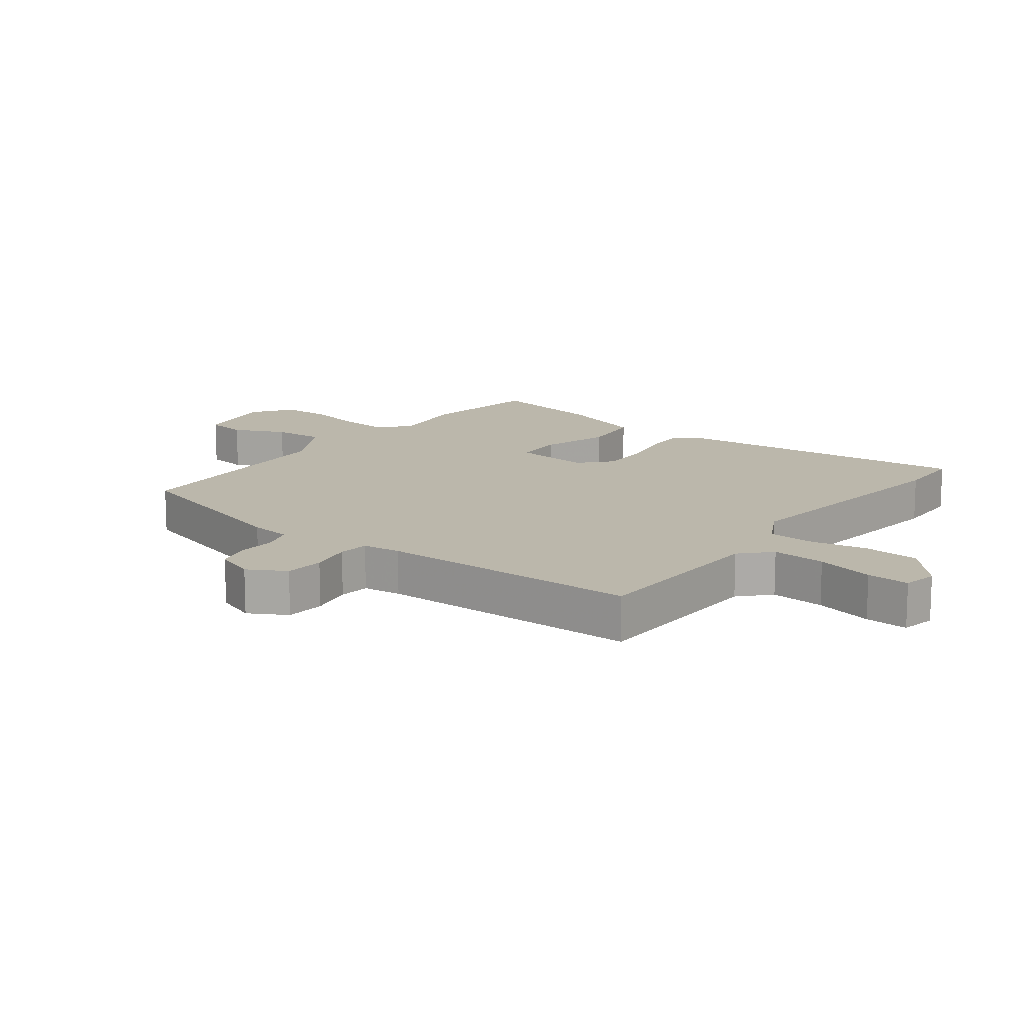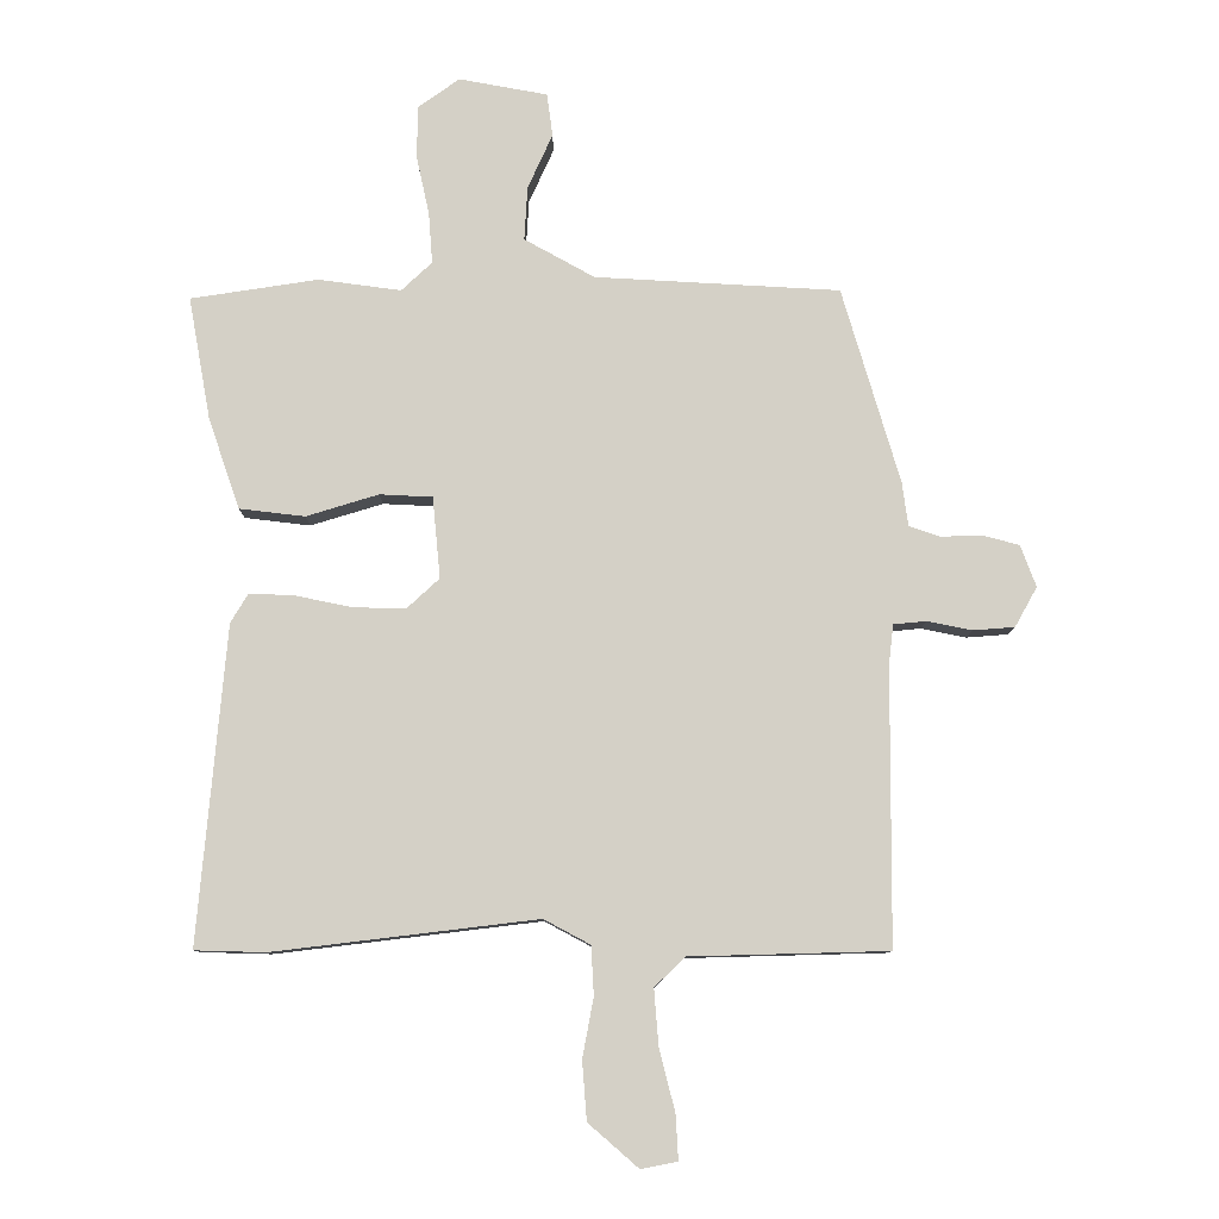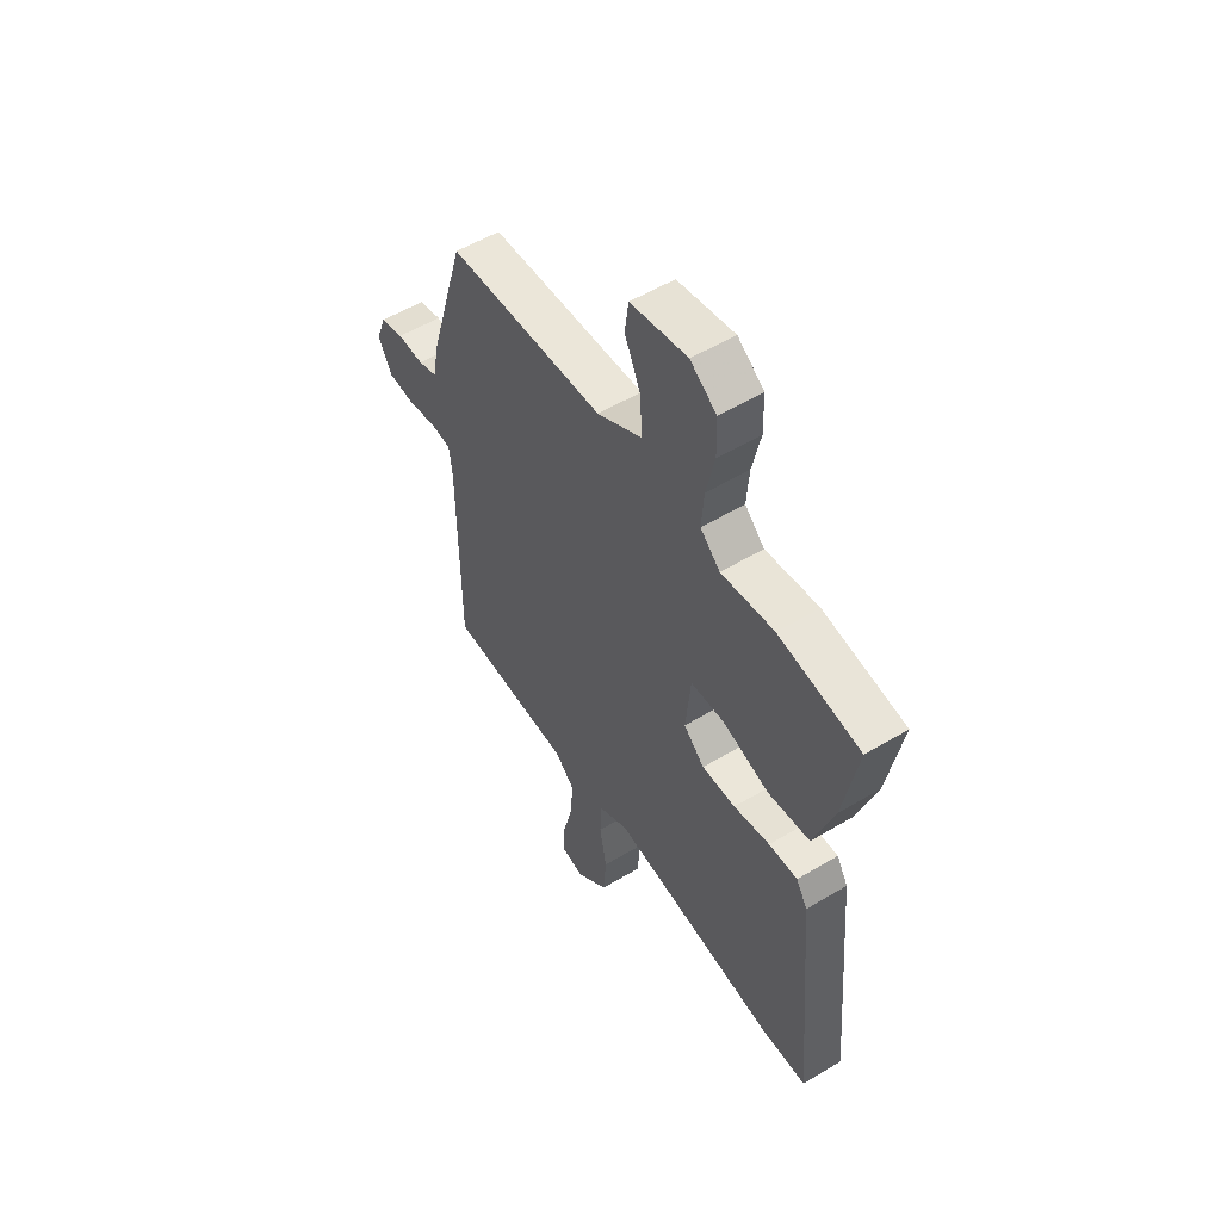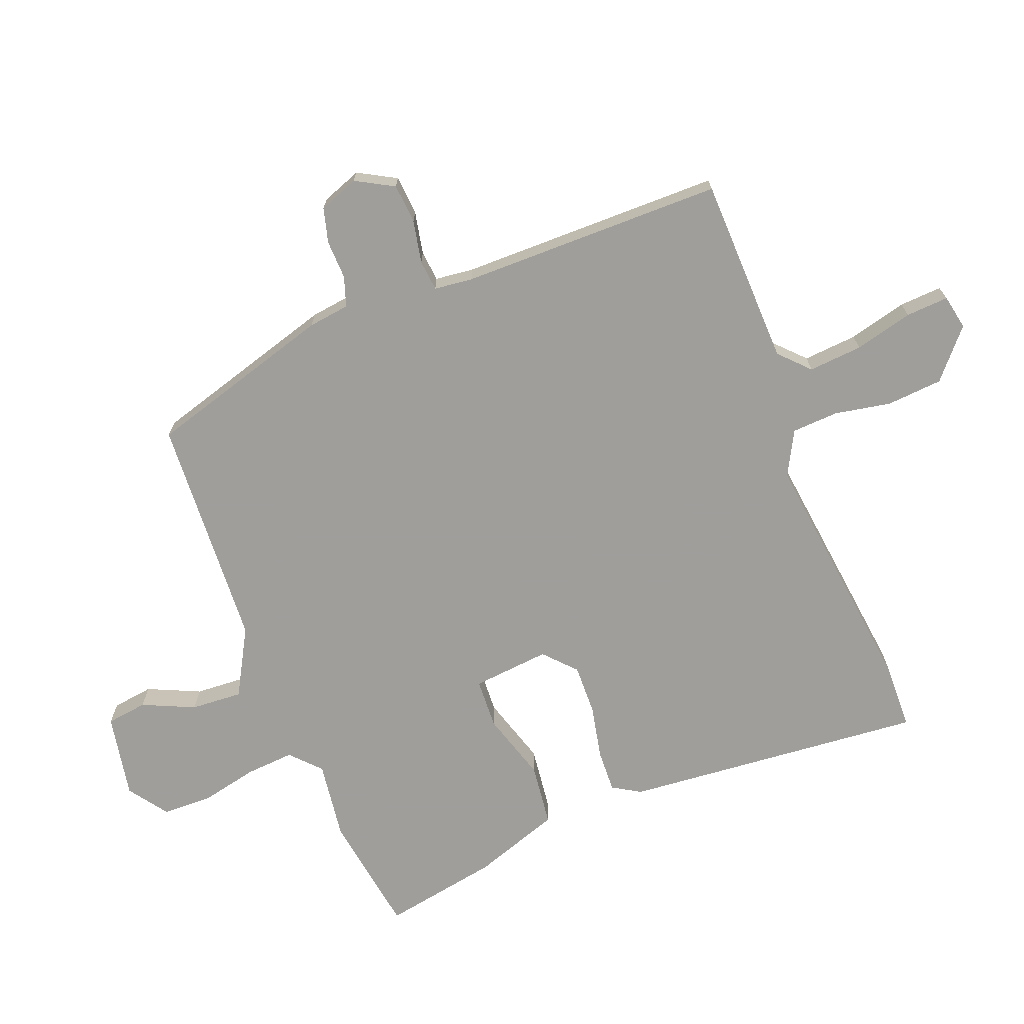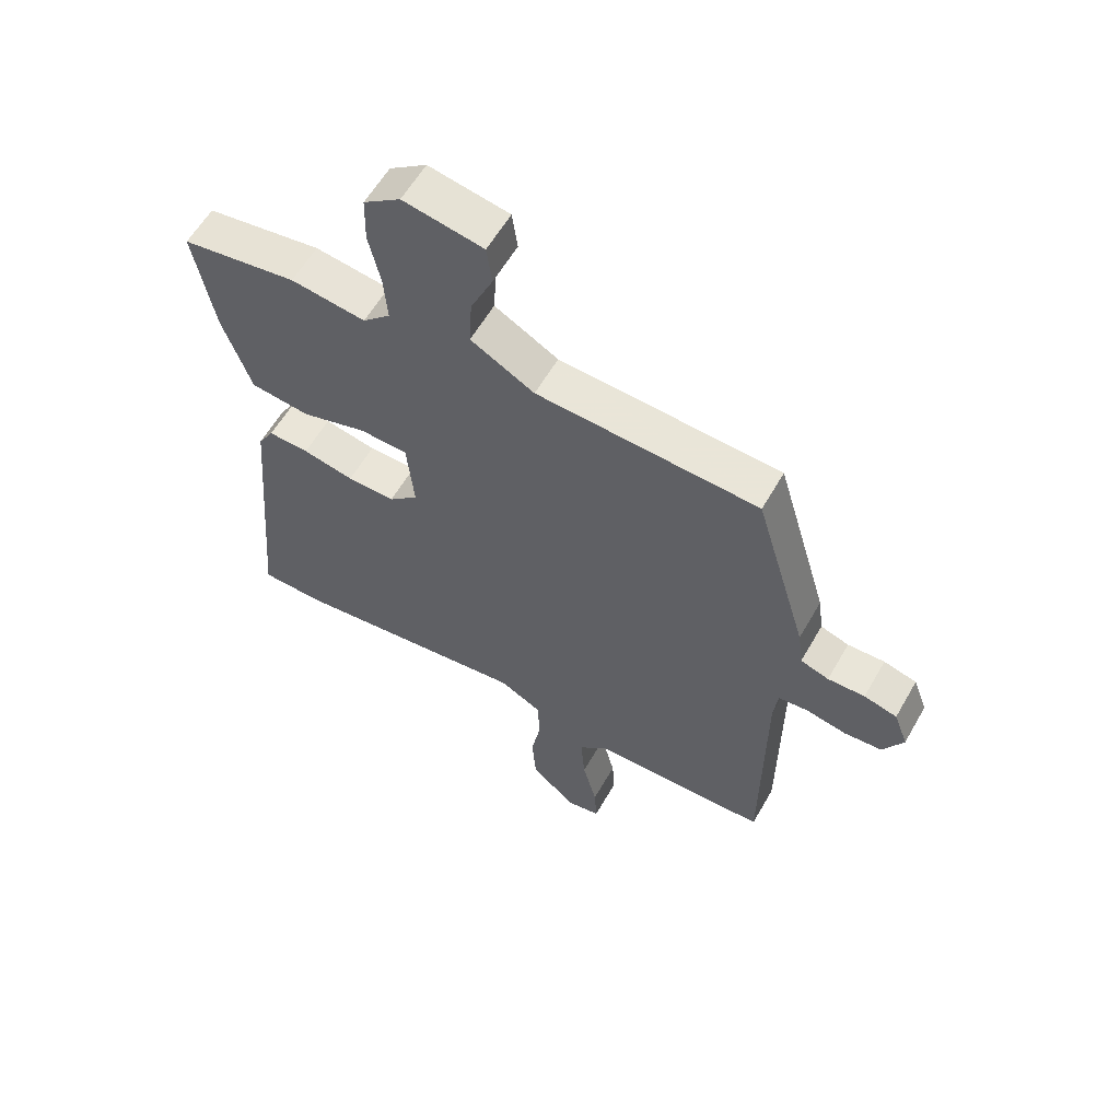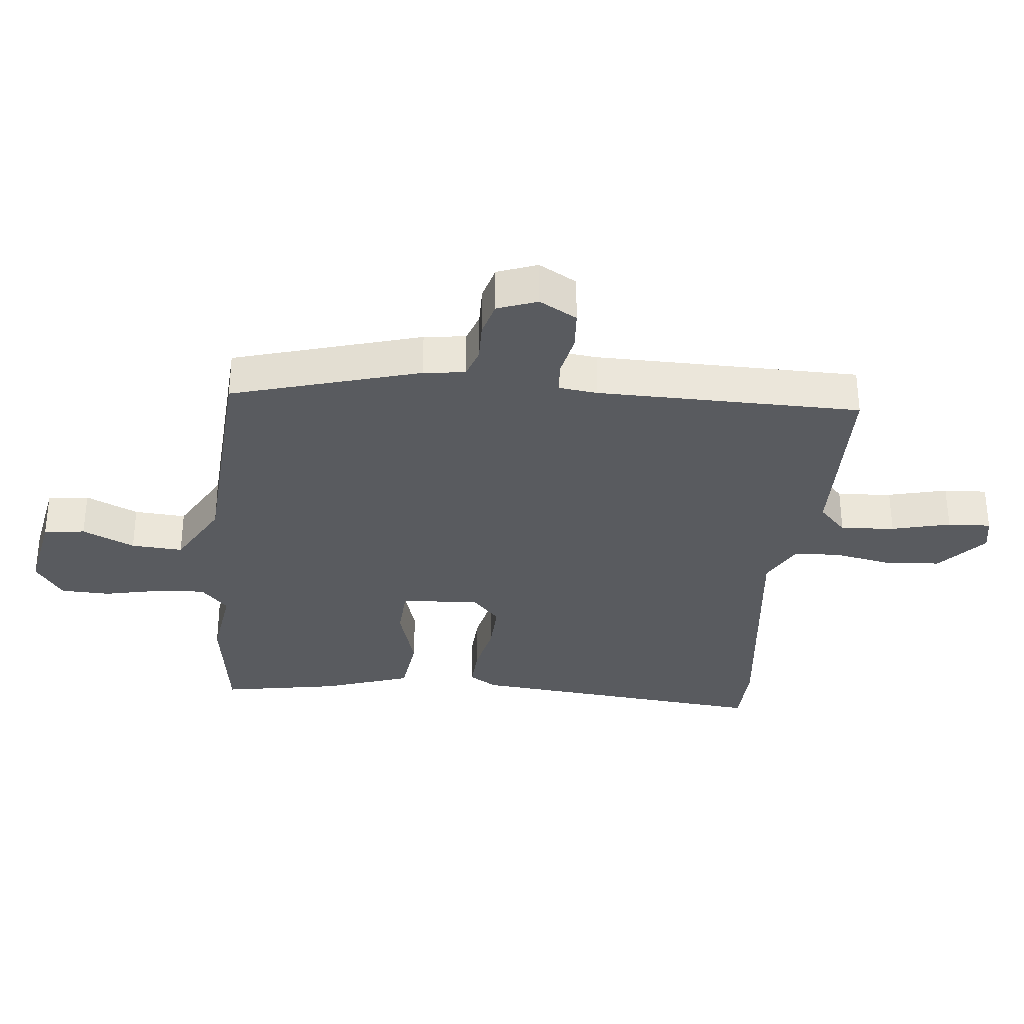
<metadata>
{"format":"obj","ext":"obj","renderer":"f3d","projection":"perspective","resolution":1024,"background":"white","views":[{"elev":14.2,"azim":127.0,"up":"+Y"},{"elev":-9.5,"azim":0.0,"up":"+Z"},{"elev":54.5,"azim":-122.5,"up":"+Z"},{"elev":-70.8,"azim":111.3,"up":"+Y"},{"elev":59.3,"azim":29.7,"up":"+Z"},{"elev":-32.5,"azim":83.8,"up":"+Y"}]}
</metadata>
<code>
v -0.423 0.07 -0.502
v -0.531 0.07 -0.499
v -0.488 0.07 -0.012
v -0.461 0.07 0.033
v -0.392 0.07 0.03
v -0.305 0.07 0.012
v -0.224 0.07 0.01
v -0.174 0.07 0.056
v -0.186 0.07 0.181
v -0.267 0.07 0.185
v -0.378 0.07 0.151
v -0.479 0.07 0.163
v -0.527 0.07 0.303
v -0.561 0.07 0.491
v -0.365 0.07 0.521
v -0.238 0.07 0.504
v -0.191 0.07 0.548
v -0.197 0.07 0.627
v -0.217 0.07 0.718
v -0.215 0.07 0.798
v -0.152 0.07 0.843
v -0.016 0.07 0.818
v -0.007 0.07 0.752
v -0.045 0.07 0.668
v -0.05 0.07 0.585
v 0.058 0.07 0.525
v 0.434 0.07 0.504
v 0.523 0.07 0.203
v 0.532 0.07 0.136
v 0.58 0.07 0.12
v 0.643 0.07 0.122
v 0.699 0.07 0.107
v 0.723 0.07 0.043
v 0.689 0.07 -0.018
v 0.625 0.07 -0.023
v 0.556 0.07 -0.009
v 0.506 0.07 -0.014
v 0.499 0.07 -0.076
v 0.497 0.07 -0.5
v 0.193 0.07 -0.508
v 0.146 0.07 -0.553
v 0.153 0.07 -0.64
v 0.177 0.07 -0.734
v 0.181 0.07 -0.803
v 0.125 0.07 -0.814
v 0.048 0.07 -0.747
v 0.041 0.07 -0.657
v 0.058 0.07 -0.566
v 0.054 0.07 -0.491
v -0.017 0.07 -0.453
v -0.423 0 -0.502
v -0.531 0 -0.499
v -0.488 0 -0.012
v -0.461 0 0.033
v -0.392 0 0.03
v -0.305 0 0.012
v -0.224 0 0.01
v -0.174 0 0.056
v -0.186 0 0.181
v -0.267 0 0.185
v -0.378 0 0.151
v -0.479 0 0.163
v -0.527 0 0.303
v -0.561 0 0.491
v -0.365 0 0.521
v -0.238 0 0.504
v -0.191 0 0.548
v -0.197 0 0.627
v -0.217 0 0.718
v -0.215 0 0.798
v -0.152 0 0.843
v -0.016 0 0.818
v -0.007 0 0.752
v -0.045 0 0.668
v -0.05 0 0.585
v 0.058 0 0.525
v 0.434 0 0.504
v 0.523 0 0.203
v 0.532 0 0.136
v 0.58 0 0.12
v 0.643 0 0.122
v 0.699 0 0.107
v 0.723 0 0.043
v 0.689 0 -0.018
v 0.625 0 -0.023
v 0.556 0 -0.009
v 0.506 0 -0.014
v 0.499 0 -0.076
v 0.497 0 -0.5
v 0.193 0 -0.508
v 0.146 0 -0.553
v 0.153 0 -0.64
v 0.177 0 -0.734
v 0.181 0 -0.803
v 0.125 0 -0.814
v 0.048 0 -0.747
v 0.041 0 -0.657
v 0.058 0 -0.566
v 0.054 0 -0.491
v -0.017 0 -0.453
f 46 47 48
f 45 46 48
f 44 45 48
f 43 44 48
f 42 43 48
f 41 42 48 49
f 40 41 49
f 40 49 50
f 39 40 50
f 38 39 50
f 34 35 36
f 33 34 36
f 32 33 36
f 31 32 36
f 30 31 36
f 29 30 36 37
f 28 29 37
f 27 28 37
f 26 27 37
f 37 38 50
f 26 37 50
f 25 26 50
f 22 23 24
f 21 22 24
f 20 21 24
f 19 20 24
f 18 19 24
f 17 18 24 25
f 14 15 16
f 13 14 16
f 12 13 16
f 11 12 16
f 10 11 16
f 16 17 25
f 10 16 25
f 9 10 25
f 4 5 6
f 3 4 6
f 2 3 6
f 1 2 6
f 50 1 6
f 50 6 7
f 8 9 25 50
f 7 8 50
f 98 97 96
f 98 96 95
f 98 95 94
f 98 94 93
f 98 93 92
f 99 98 92 91
f 99 91 90
f 100 99 90
f 100 90 89
f 100 89 88
f 86 85 84
f 86 84 83
f 86 83 82
f 86 82 81
f 86 81 80
f 87 86 80 79
f 87 79 78
f 87 78 77
f 87 77 76
f 100 88 87
f 100 87 76
f 100 76 75
f 74 73 72
f 74 72 71
f 74 71 70
f 74 70 69
f 74 69 68
f 75 74 68 67
f 66 65 64
f 66 64 63
f 66 63 62
f 66 62 61
f 66 61 60
f 75 67 66
f 75 66 60
f 75 60 59
f 56 55 54
f 56 54 53
f 56 53 52
f 56 52 51
f 56 51 100
f 57 56 100
f 100 75 59 58
f 100 58 57
f 1 51 52 2
f 2 52 53 3
f 3 53 54 4
f 4 54 55 5
f 5 55 56 6
f 6 56 57 7
f 7 57 58 8
f 8 58 59 9
f 9 59 60 10
f 10 60 61 11
f 11 61 62 12
f 12 62 63 13
f 13 63 64 14
f 14 64 65 15
f 15 65 66 16
f 16 66 67 17
f 17 67 68 18
f 18 68 69 19
f 19 69 70 20
f 20 70 71 21
f 21 71 72 22
f 22 72 73 23
f 23 73 74 24
f 24 74 75 25
f 25 75 76 26
f 26 76 77 27
f 27 77 78 28
f 28 78 79 29
f 29 79 80 30
f 30 80 81 31
f 31 81 82 32
f 32 82 83 33
f 33 83 84 34
f 34 84 85 35
f 35 85 86 36
f 36 86 87 37
f 37 87 88 38
f 38 88 89 39
f 39 89 90 40
f 40 90 91 41
f 41 91 92 42
f 42 92 93 43
f 43 93 94 44
f 44 94 95 45
f 45 95 96 46
f 46 96 97 47
f 47 97 98 48
f 48 98 99 49
f 49 99 100 50
f 50 100 51 1

</code>
